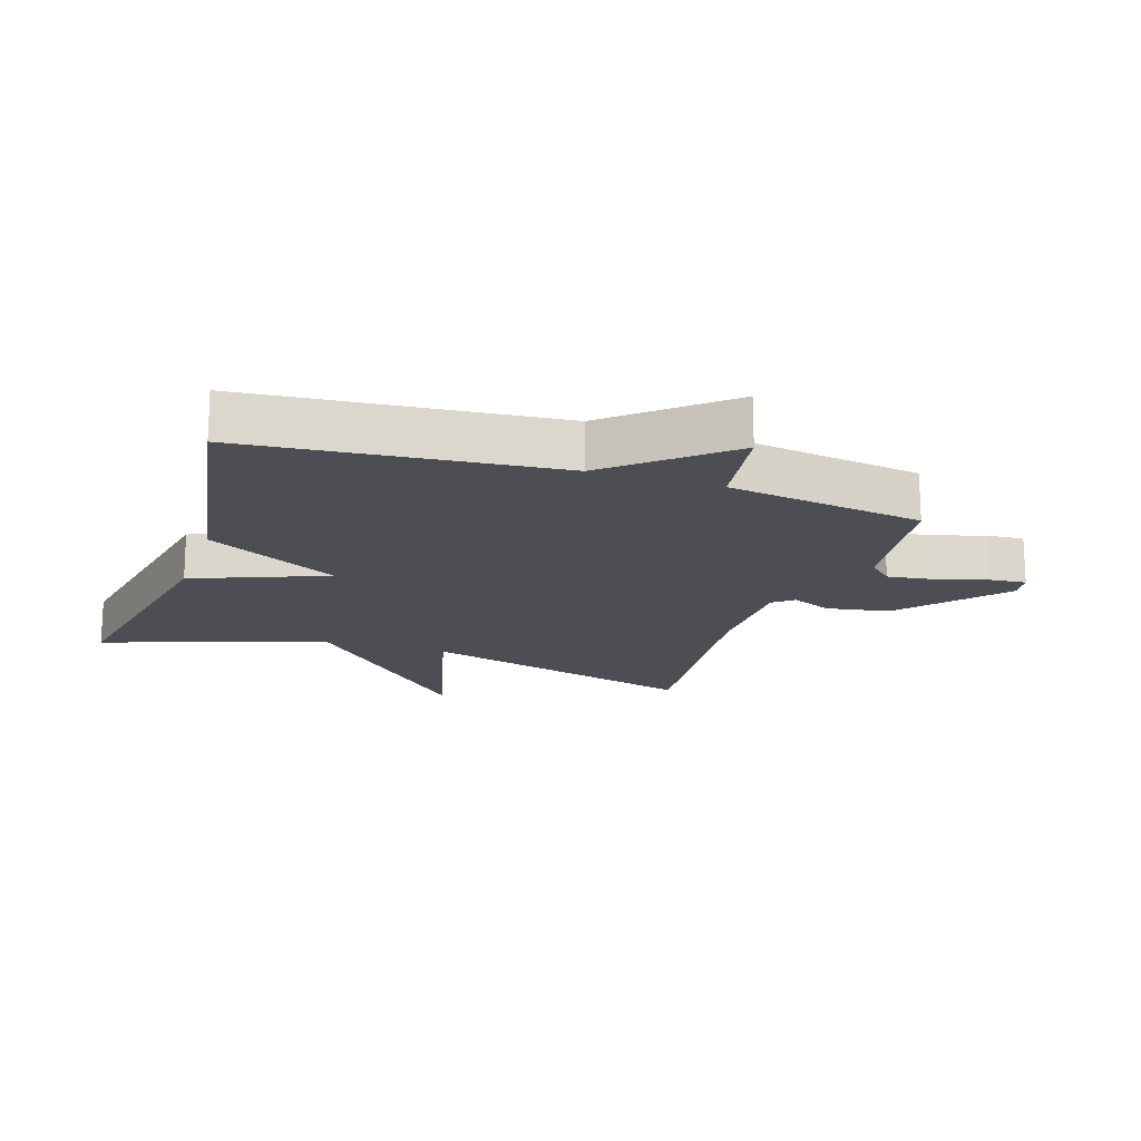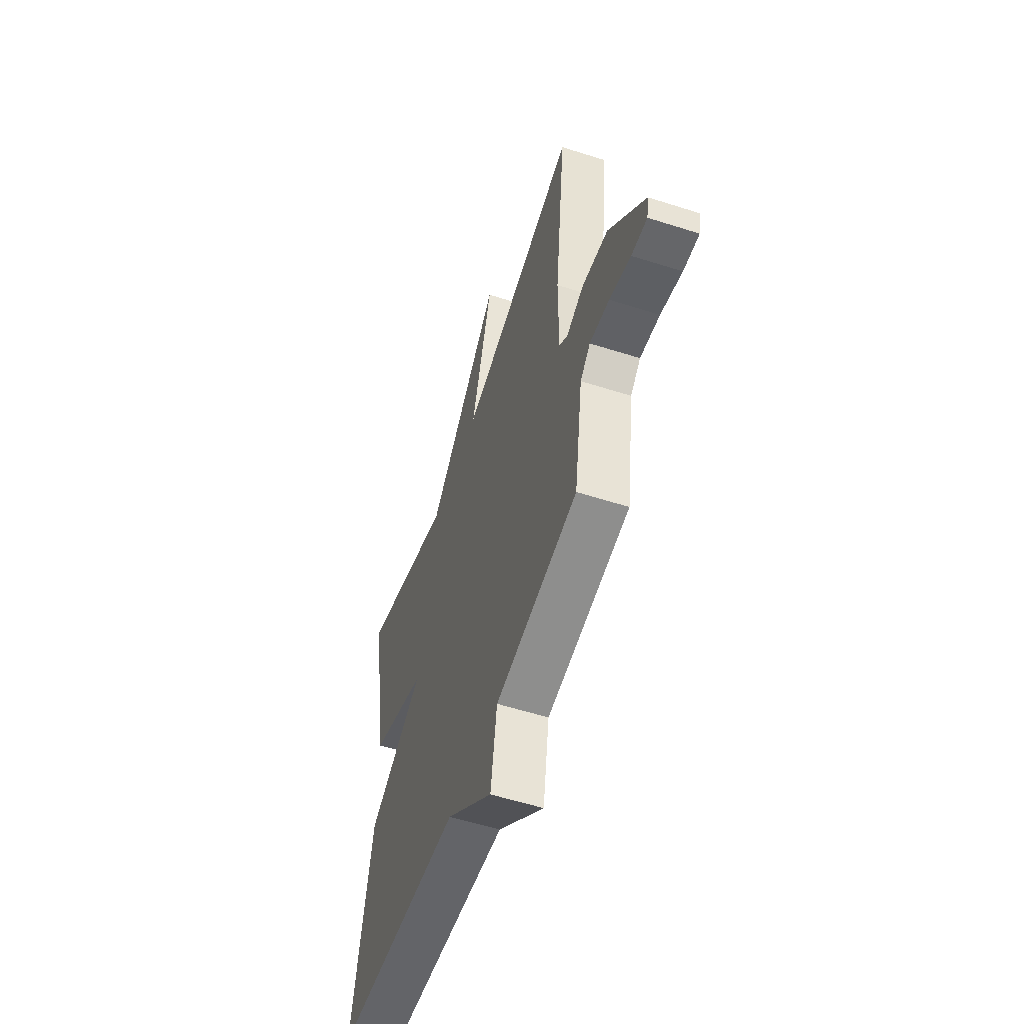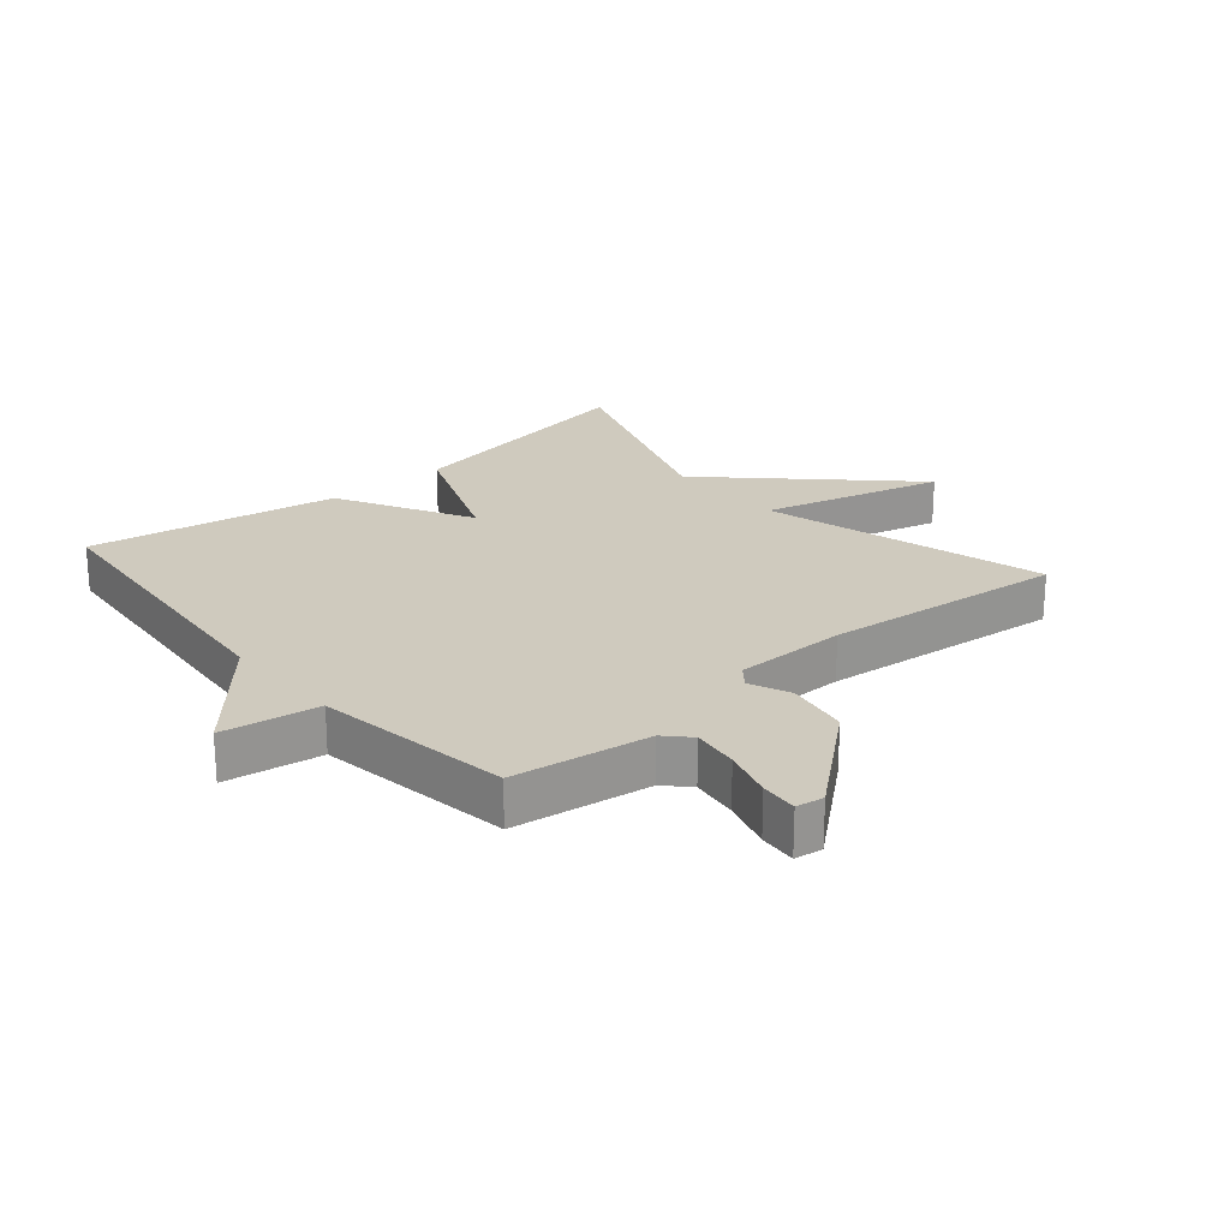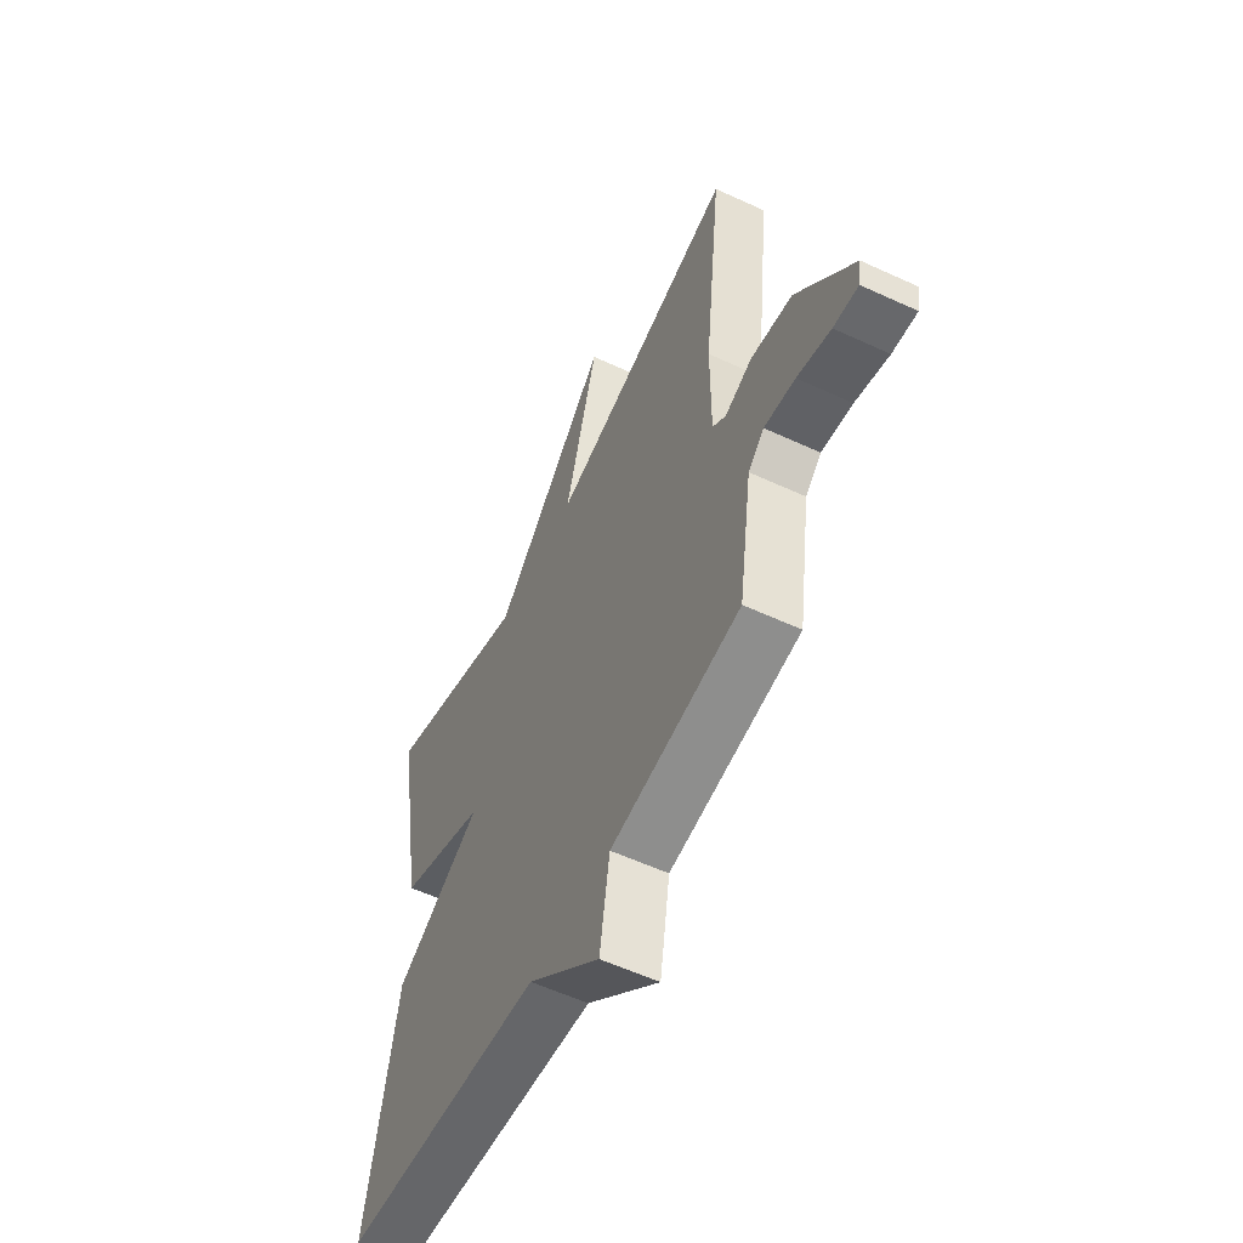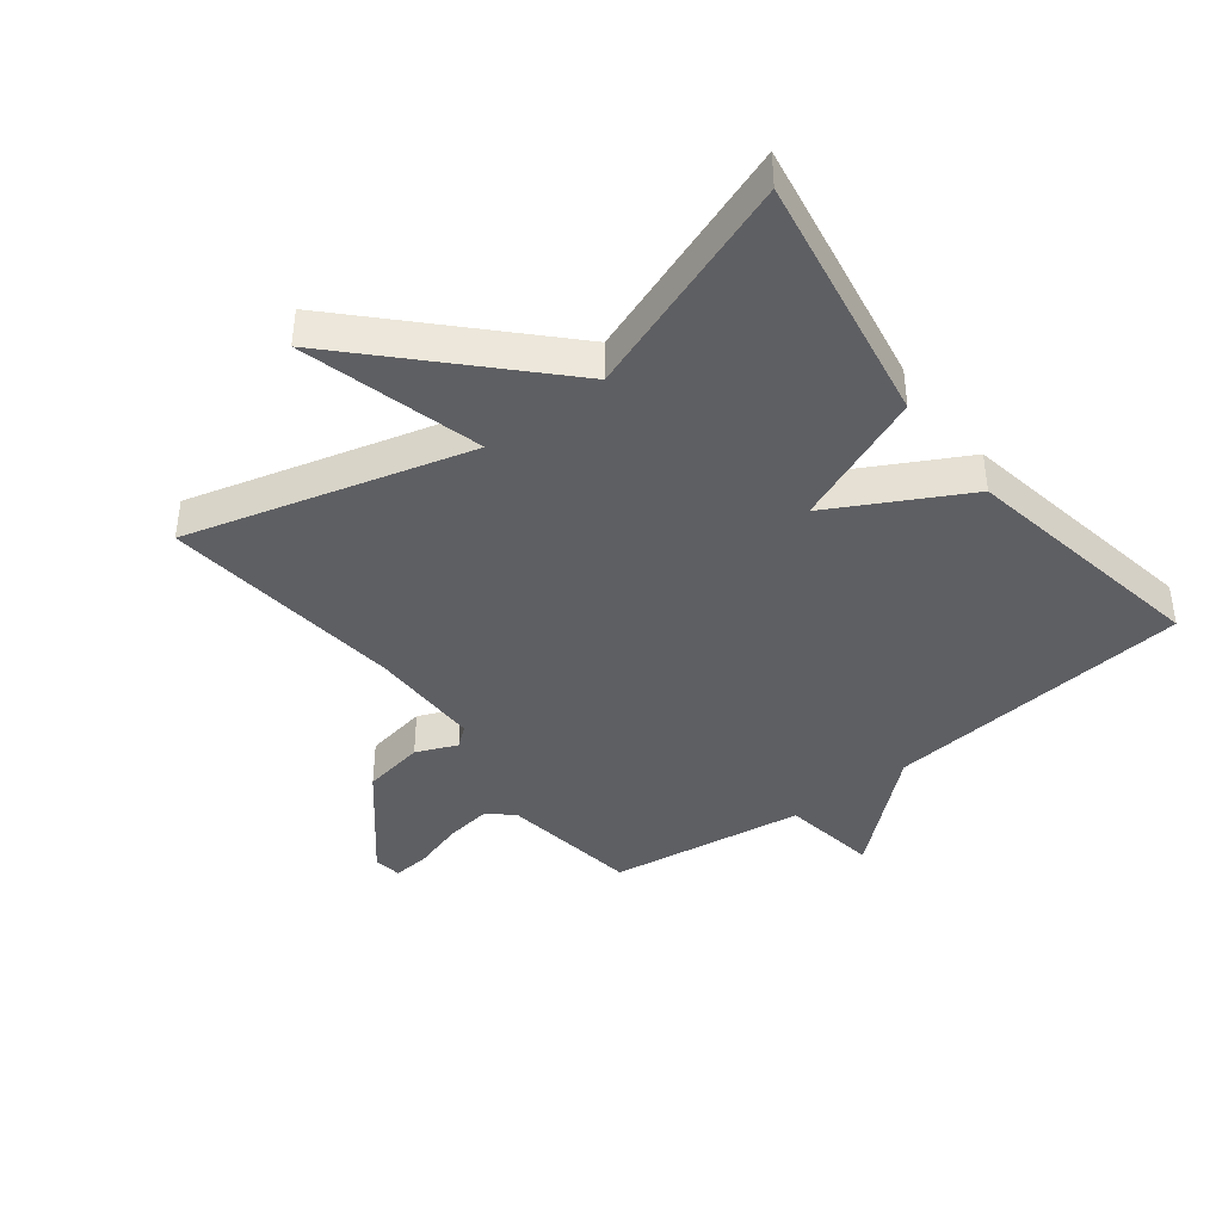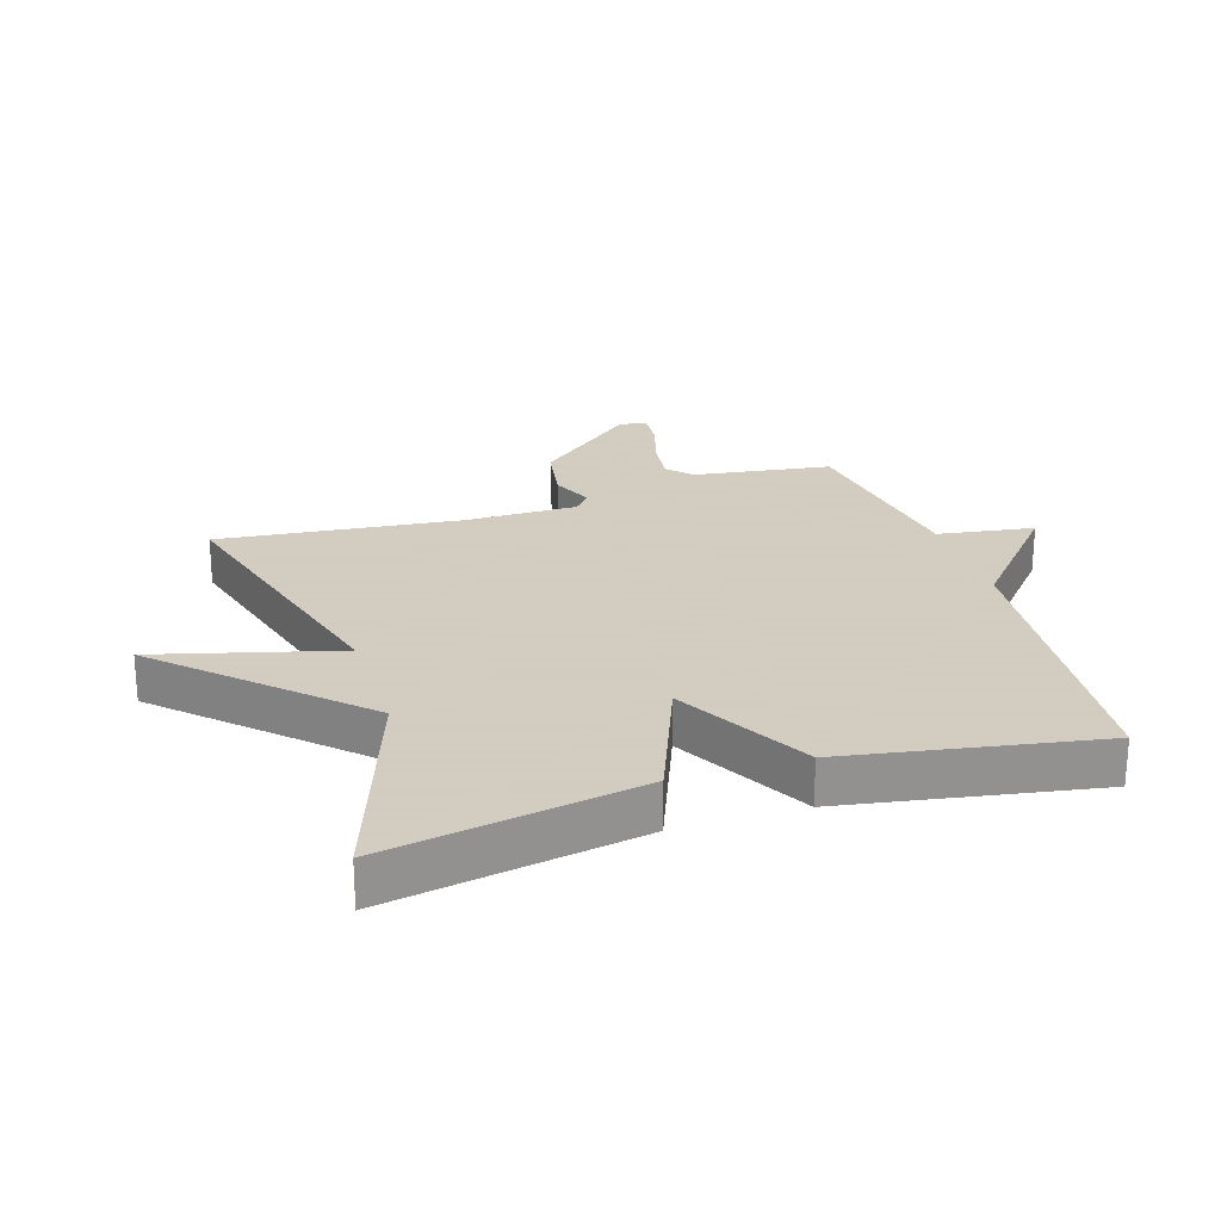
<metadata>
{"format":"obj","ext":"obj","renderer":"f3d","projection":"perspective","resolution":1024,"background":"white","views":[{"elev":-17.3,"azim":161.6,"up":"+Y"},{"elev":-56.6,"azim":-108.5,"up":"+Z"},{"elev":23.2,"azim":-130.6,"up":"+Y"},{"elev":-56.9,"azim":-115.8,"up":"+Z"},{"elev":-41.1,"azim":37.7,"up":"+Y"},{"elev":24.3,"azim":72.3,"up":"+Y"}]}
</metadata>
<code>
v 0.5 0.07 0.5
v 0.43 0.07 0.098
v 0.218 0.07 0.013
v 0.43 0.07 -0.102
v 0.5 0.07 -0.5
v 0.011 0.07 -0.546
v -0.165 0.07 -0.699
v -0.189 0.07 -0.546
v -0.5 0.07 -0.5
v -0.532 0.07 -0.281
v -0.57 0.07 -0.245
v -0.644 0.07 -0.255
v -0.724 0.07 -0.279
v -0.783 0.07 -0.284
v -0.79 0.07 -0.24
v -0.654 0.07 -0.078
v -0.555 0.07 -0.061
v -0.49 0.07 -0.089
v -0.458 0.07 -0.063
v -0.458 0.07 0.115
v -0.5 0.07 0.5
v -0.051 0.07 0.376
v -0.129 0.07 0.664
v 0.149 0.07 0.376
v 0.5 0 0.5
v 0.43 0 0.098
v 0.218 0 0.013
v 0.43 0 -0.102
v 0.5 0 -0.5
v 0.011 0 -0.546
v -0.165 0 -0.699
v -0.189 0 -0.546
v -0.5 0 -0.5
v -0.532 0 -0.281
v -0.57 0 -0.245
v -0.644 0 -0.255
v -0.724 0 -0.279
v -0.783 0 -0.284
v -0.79 0 -0.24
v -0.654 0 -0.078
v -0.555 0 -0.061
v -0.49 0 -0.089
v -0.458 0 -0.063
v -0.458 0 0.115
v -0.5 0 0.5
v -0.051 0 0.376
v -0.129 0 0.664
v 0.149 0 0.376
f 22 23 24
f 20 21 22
f 19 20 22 24
f 1 2 3
f 24 1 3
f 19 24 3
f 18 19 3
f 16 17 18
f 15 16 18
f 14 15 18
f 13 14 18
f 12 13 18
f 18 3 4
f 12 18 4
f 11 12 4
f 8 9 10
f 4 5 6
f 11 4 6
f 10 11 6
f 8 10 6
f 6 7 8
f 48 47 46
f 46 45 44
f 48 46 44 43
f 27 26 25
f 27 25 48
f 27 48 43
f 27 43 42
f 42 41 40
f 42 40 39
f 42 39 38
f 42 38 37
f 42 37 36
f 28 27 42
f 28 42 36
f 28 36 35
f 34 33 32
f 30 29 28
f 30 28 35
f 30 35 34
f 30 34 32
f 32 31 30
f 1 25 26 2
f 2 26 27 3
f 3 27 28 4
f 4 28 29 5
f 5 29 30 6
f 6 30 31 7
f 7 31 32 8
f 8 32 33 9
f 9 33 34 10
f 10 34 35 11
f 11 35 36 12
f 12 36 37 13
f 13 37 38 14
f 14 38 39 15
f 15 39 40 16
f 16 40 41 17
f 17 41 42 18
f 18 42 43 19
f 19 43 44 20
f 20 44 45 21
f 21 45 46 22
f 22 46 47 23
f 23 47 48 24
f 24 48 25 1

</code>
